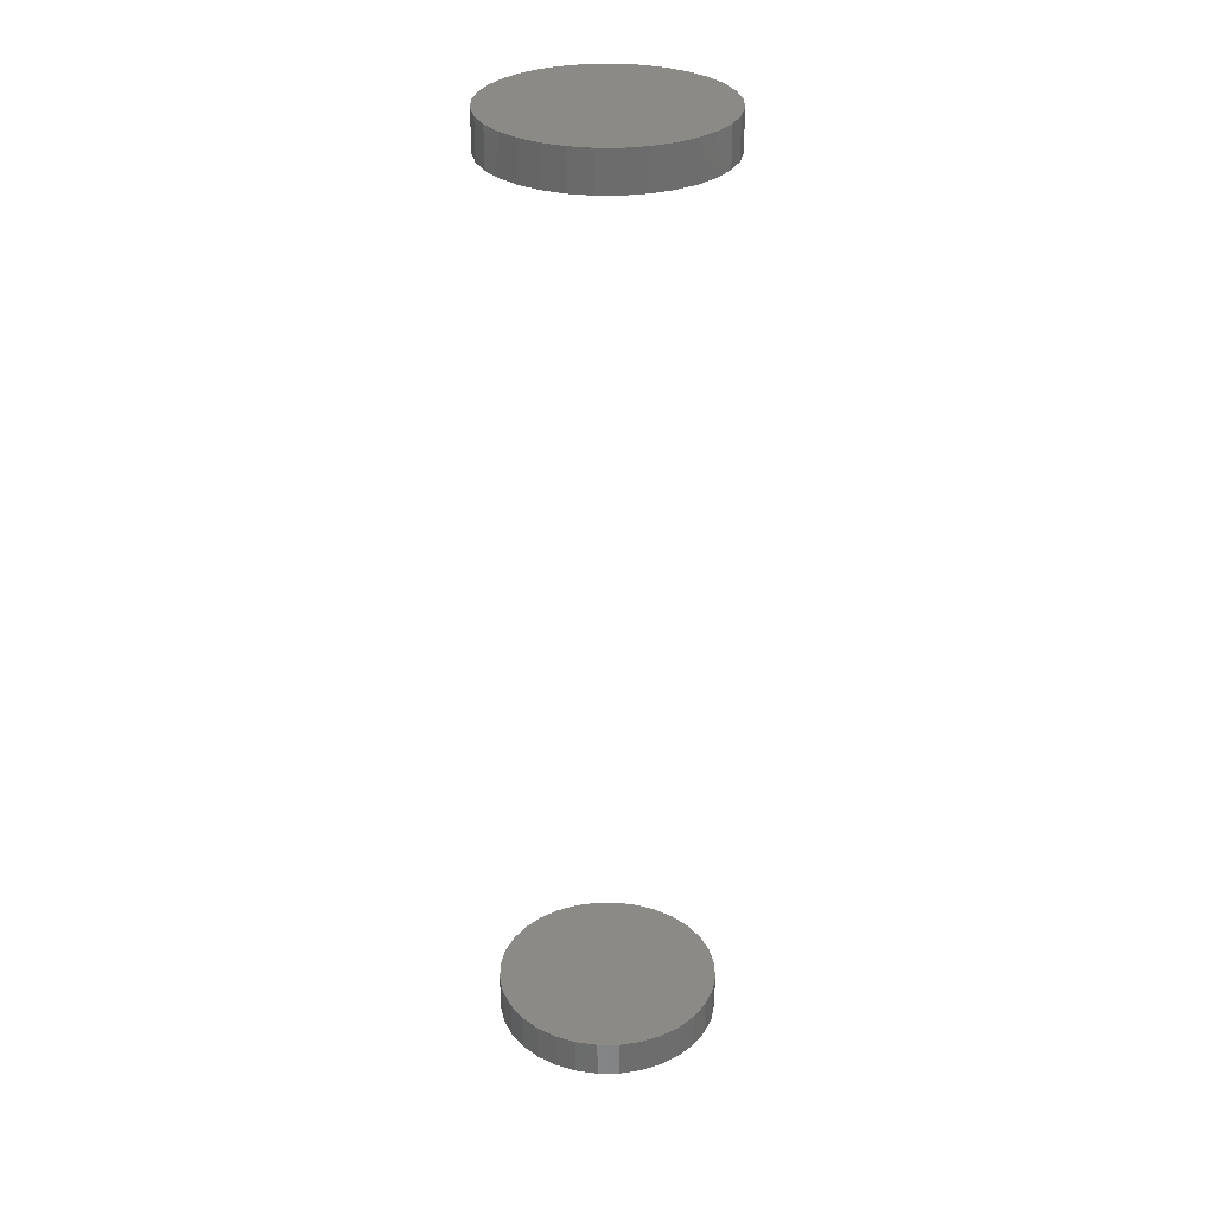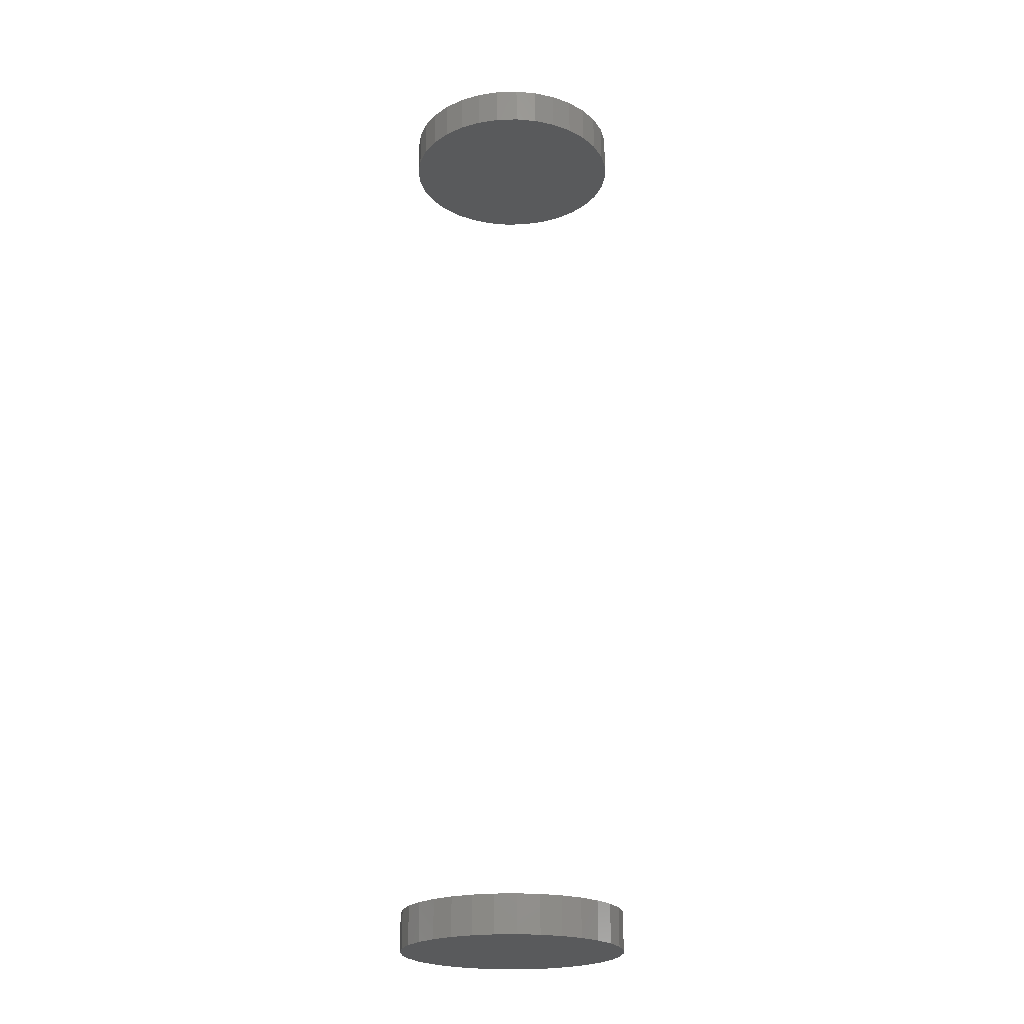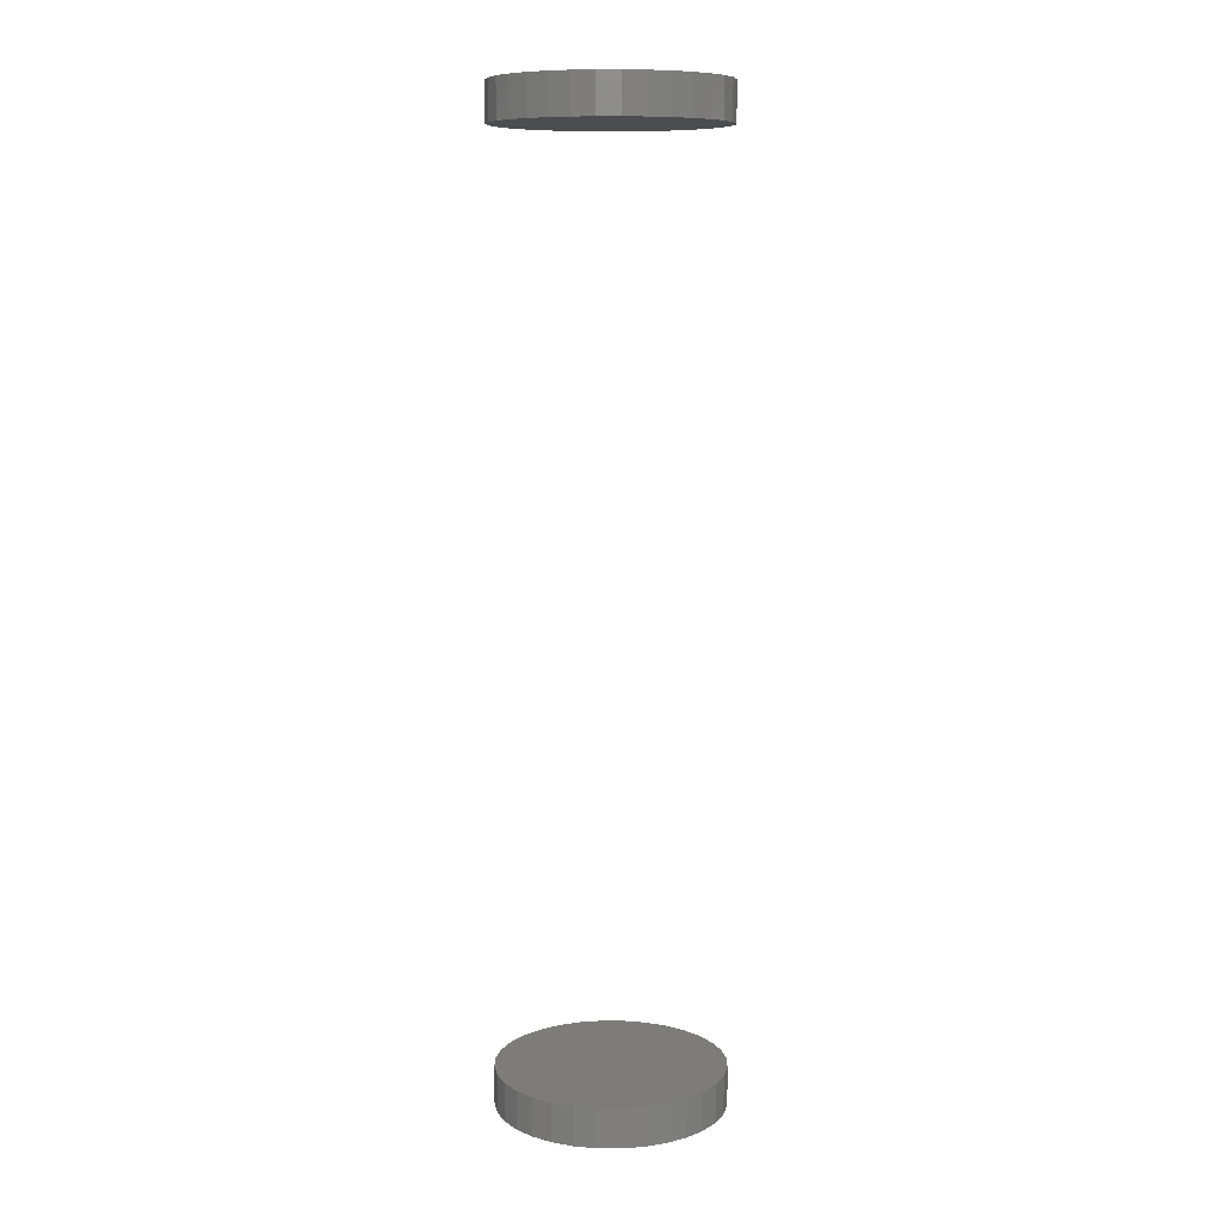
<metadata>
{"format":"stl","ext":"stl","renderer":"f3d","projection":"perspective","resolution":1024,"background":"white","views":[{"elev":30.9,"azim":-141.1,"up":"+Z"},{"elev":-22.8,"azim":-171.4,"up":"+Z"},{"elev":9.6,"azim":-94.8,"up":"+Z"}]}
</metadata>
<code>
# stl→obj: 128 verts, 248 faces
v -0.08544 5.186e-17 0.7344
v -0.08544 5.186e-17 0.7656
v -0.08369 0.01786 0.7344
v -0.08369 0.01786 0.7656
v -0.07848 0.03503 0.7344
v -0.07848 0.03503 0.7656
v -0.07002 0.05085 0.7344
v -0.07002 0.05085 0.7656
v -0.05864 0.06472 0.7344
v -0.05864 0.06472 0.7656
v -0.04477 0.0761 0.7344
v -0.04477 0.0761 0.7656
v -0.02894 0.08456 0.7344
v -0.02894 0.08456 0.7656
v -0.01177 0.08977 0.7344
v -0.01177 0.08977 0.7656
v 0.006086 0.09153 0.7344
v 0.006086 0.09153 0.7656
v 0.02394 0.08977 0.7344
v 0.02394 0.08977 0.7656
v 0.04111 0.08456 0.7344
v 0.04111 0.08456 0.7656
v 0.05694 0.0761 0.7344
v 0.05694 0.0761 0.7656
v 0.07081 0.06472 0.7344
v 0.07081 0.06472 0.7656
v 0.08219 0.05085 0.7344
v 0.08219 0.05085 0.7656
v 0.09065 0.03503 0.7344
v 0.09065 0.03503 0.7656
v 0.09586 0.01786 0.7344
v 0.09586 0.01786 0.7656
v 0.09762 -1.037e-16 0.7344
v 0.09762 0 0.7656
v -0.08544 5.186e-17 -0.01562
v -0.08544 5.186e-17 0.01562
v -0.08369 0.01786 -0.01562
v -0.08369 0.01786 0.01562
v -0.07848 0.03503 -0.01562
v -0.07848 0.03503 0.01562
v -0.07002 0.05085 -0.01562
v -0.07002 0.05085 0.01562
v -0.05864 0.06472 -0.01562
v -0.05864 0.06472 0.01562
v -0.04477 0.0761 -0.01562
v -0.04477 0.0761 0.01562
v -0.02894 0.08456 -0.01562
v -0.02894 0.08456 0.01562
v -0.01177 0.08977 -0.01562
v -0.01177 0.08977 0.01562
v 0.006086 0.09153 -0.01562
v 0.006086 0.09153 0.01562
v 0.02394 0.08977 -0.01562
v 0.02394 0.08977 0.01562
v 0.04111 0.08456 -0.01562
v 0.04111 0.08456 0.01562
v 0.05694 0.0761 -0.01562
v 0.05694 0.0761 0.01562
v 0.07081 0.06472 -0.01562
v 0.07081 0.06472 0.01562
v 0.08219 0.05085 -0.01562
v 0.08219 0.05085 0.01562
v 0.09065 0.03503 -0.01562
v 0.09065 0.03503 0.01562
v 0.09586 0.01786 -0.01562
v 0.09586 0.01786 0.01562
v 0.09762 -1.037e-16 -0.01562
v 0.09762 0 0.01562
v 0.09586 -0.01786 0.7344
v 0.09586 -0.01786 0.7656
v 0.09065 -0.03503 0.7344
v 0.09065 -0.03503 0.7656
v 0.08219 -0.05085 0.7344
v 0.08219 -0.05085 0.7656
v 0.07081 -0.06472 0.7344
v 0.07081 -0.06472 0.7656
v 0.05694 -0.0761 0.7344
v 0.05694 -0.0761 0.7656
v 0.04111 -0.08456 0.7344
v 0.04111 -0.08456 0.7656
v 0.02394 -0.08977 0.7344
v 0.02394 -0.08977 0.7656
v 0.006086 -0.09153 0.7344
v 0.006086 -0.09153 0.7656
v -0.01177 -0.08977 0.7344
v -0.01177 -0.08977 0.7656
v -0.02894 -0.08456 0.7344
v -0.02894 -0.08456 0.7656
v -0.04477 -0.0761 0.7344
v -0.04477 -0.0761 0.7656
v -0.05864 -0.06472 0.7344
v -0.05864 -0.06472 0.7656
v -0.07002 -0.05085 0.7344
v -0.07002 -0.05085 0.7656
v -0.07848 -0.03503 0.7344
v -0.07848 -0.03503 0.7656
v -0.08369 -0.01786 0.7344
v -0.08369 -0.01786 0.7656
v 0.09586 -0.01786 -0.01562
v 0.09586 -0.01786 0.01562
v 0.09065 -0.03503 -0.01562
v 0.09065 -0.03503 0.01562
v 0.08219 -0.05085 -0.01562
v 0.08219 -0.05085 0.01562
v 0.07081 -0.06472 -0.01562
v 0.07081 -0.06472 0.01562
v 0.05694 -0.0761 -0.01562
v 0.05694 -0.0761 0.01562
v 0.04111 -0.08456 -0.01562
v 0.04111 -0.08456 0.01562
v 0.02394 -0.08977 -0.01562
v 0.02394 -0.08977 0.01562
v 0.006086 -0.09153 -0.01562
v 0.006086 -0.09153 0.01562
v -0.01177 -0.08977 -0.01562
v -0.01177 -0.08977 0.01562
v -0.02894 -0.08456 -0.01562
v -0.02894 -0.08456 0.01562
v -0.04477 -0.0761 -0.01562
v -0.04477 -0.0761 0.01562
v -0.05864 -0.06472 -0.01562
v -0.05864 -0.06472 0.01562
v -0.07002 -0.05085 -0.01562
v -0.07002 -0.05085 0.01562
v -0.07848 -0.03503 -0.01562
v -0.07848 -0.03503 0.01562
v -0.08369 -0.01786 -0.01562
v -0.08369 -0.01786 0.01562
f 1 2 3
f 3 2 4
f 3 4 5
f 5 4 6
f 5 6 7
f 7 6 8
f 7 8 9
f 9 8 10
f 9 10 11
f 11 10 12
f 11 12 13
f 13 12 14
f 13 14 15
f 15 14 16
f 15 16 17
f 17 16 18
f 17 18 19
f 19 18 20
f 19 20 21
f 21 20 22
f 21 22 23
f 23 22 24
f 23 24 25
f 25 24 26
f 25 26 27
f 27 26 28
f 27 28 29
f 29 28 30
f 29 30 31
f 31 30 32
f 31 32 33
f 33 32 34
f 35 36 37
f 37 36 38
f 37 38 39
f 39 38 40
f 39 40 41
f 41 40 42
f 41 42 43
f 43 42 44
f 43 44 45
f 45 44 46
f 45 46 47
f 47 46 48
f 47 48 49
f 49 48 50
f 49 50 51
f 51 50 52
f 51 52 53
f 53 52 54
f 53 54 55
f 55 54 56
f 55 56 57
f 57 56 58
f 57 58 59
f 59 58 60
f 59 60 61
f 61 60 62
f 61 62 63
f 63 62 64
f 63 64 65
f 65 64 66
f 65 66 67
f 67 66 68
f 33 34 69
f 69 34 70
f 69 70 71
f 71 70 72
f 71 72 73
f 73 72 74
f 73 74 75
f 75 74 76
f 75 76 77
f 77 76 78
f 77 78 79
f 79 78 80
f 79 80 81
f 81 80 82
f 81 82 83
f 83 82 84
f 83 84 85
f 85 84 86
f 85 86 87
f 87 86 88
f 87 88 89
f 89 88 90
f 89 90 91
f 91 90 92
f 91 92 93
f 93 92 94
f 93 94 95
f 95 94 96
f 95 96 97
f 97 96 98
f 97 98 1
f 1 98 2
f 67 68 99
f 99 68 100
f 99 100 101
f 101 100 102
f 101 102 103
f 103 102 104
f 103 104 105
f 105 104 106
f 105 106 107
f 107 106 108
f 107 108 109
f 109 108 110
f 109 110 111
f 111 110 112
f 111 112 113
f 113 112 114
f 113 114 115
f 115 114 116
f 115 116 117
f 117 116 118
f 117 118 119
f 119 118 120
f 119 120 121
f 121 120 122
f 121 122 123
f 123 122 124
f 123 124 125
f 125 124 126
f 125 126 127
f 127 126 128
f 127 128 35
f 35 128 36
f 50 54 52
f 54 50 48
f 54 48 56
f 56 48 46
f 56 46 58
f 58 46 44
f 58 44 60
f 106 120 108
f 108 120 118
f 108 118 110
f 110 118 116
f 110 116 112
f 112 116 114
f 60 44 62
f 62 44 42
f 62 42 64
f 64 42 40
f 64 40 66
f 66 40 38
f 66 38 68
f 68 38 36
f 68 36 100
f 100 36 128
f 100 128 102
f 102 128 126
f 102 126 104
f 104 126 124
f 104 124 106
f 106 124 122
f 106 122 120
f 17 19 15
f 13 15 19
f 21 13 19
f 11 13 21
f 23 11 21
f 9 11 23
f 25 9 23
f 77 89 75
f 87 89 77
f 79 87 77
f 85 87 79
f 81 85 79
f 83 85 81
f 89 91 75
f 75 91 93
f 75 93 73
f 73 93 95
f 73 95 71
f 71 95 97
f 71 97 69
f 69 97 1
f 69 1 33
f 33 1 3
f 33 3 31
f 31 3 5
f 31 5 29
f 29 5 7
f 29 7 27
f 27 7 9
f 27 9 25
f 51 53 49
f 47 49 53
f 55 47 53
f 45 47 55
f 57 45 55
f 43 45 57
f 59 43 57
f 107 119 105
f 117 119 107
f 109 117 107
f 115 117 109
f 111 115 109
f 113 115 111
f 119 121 105
f 105 121 123
f 105 123 103
f 103 123 125
f 103 125 101
f 101 125 127
f 101 127 99
f 99 127 35
f 99 35 67
f 67 35 37
f 67 37 65
f 65 37 39
f 65 39 63
f 63 39 41
f 63 41 61
f 61 41 43
f 61 43 59
f 16 20 18
f 20 16 14
f 20 14 22
f 22 14 12
f 22 12 24
f 24 12 10
f 24 10 26
f 76 90 78
f 78 90 88
f 78 88 80
f 80 88 86
f 80 86 82
f 82 86 84
f 26 10 28
f 28 10 8
f 28 8 30
f 30 8 6
f 30 6 32
f 32 6 4
f 32 4 34
f 34 4 2
f 34 2 70
f 70 2 98
f 70 98 72
f 72 98 96
f 72 96 74
f 74 96 94
f 74 94 76
f 76 94 92
f 76 92 90

</code>
